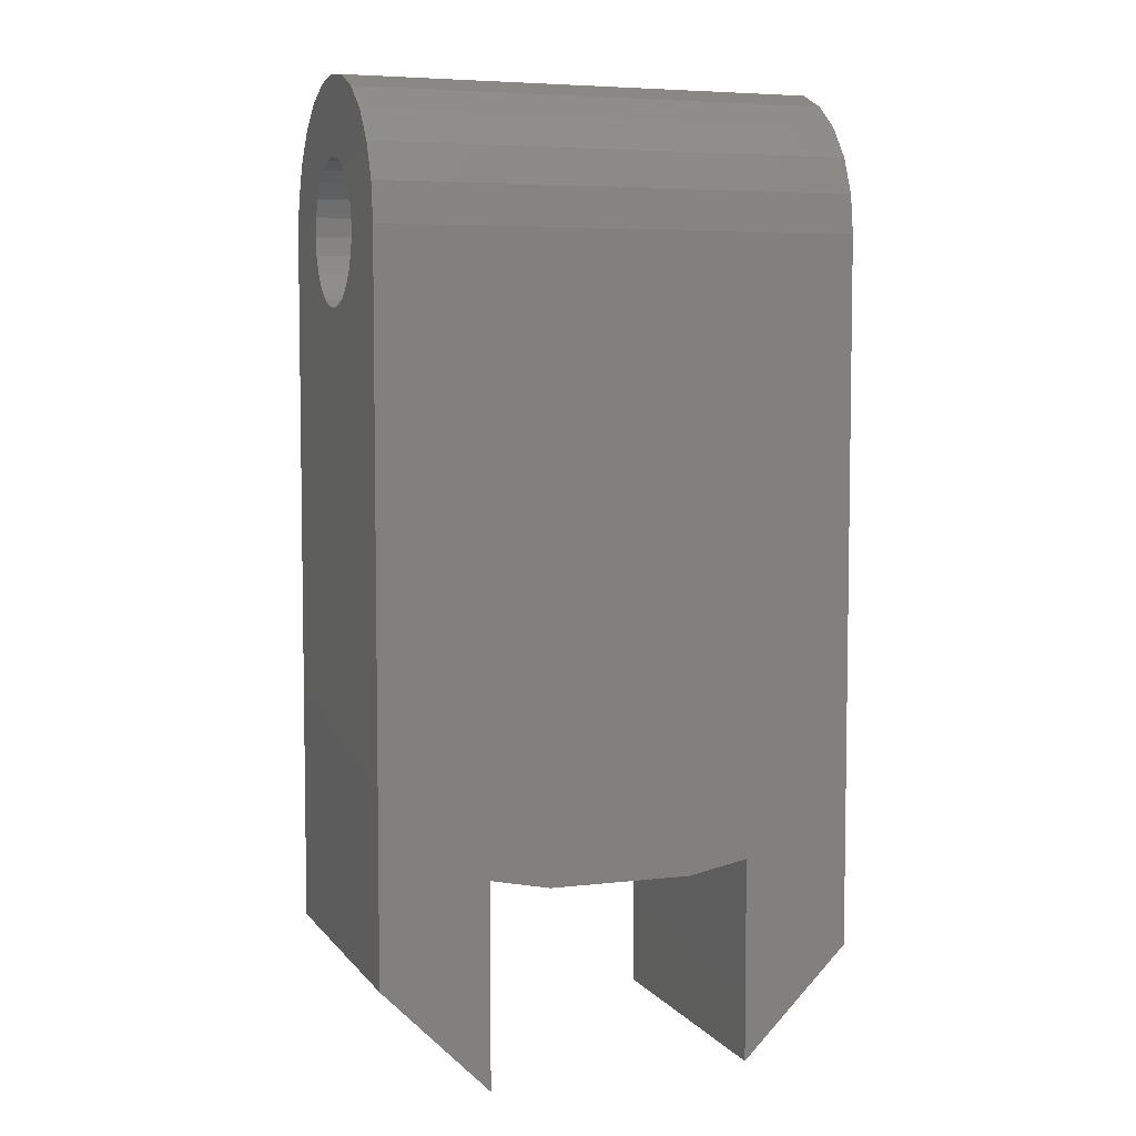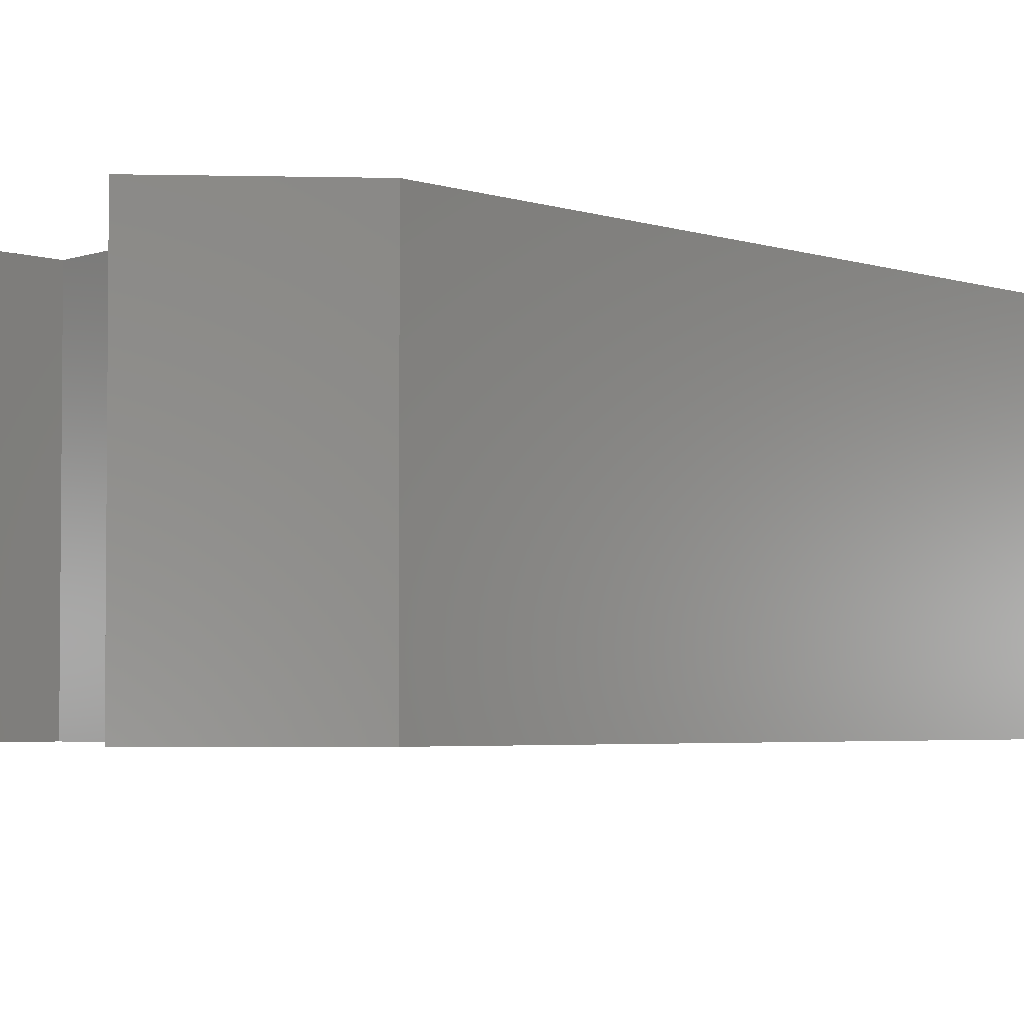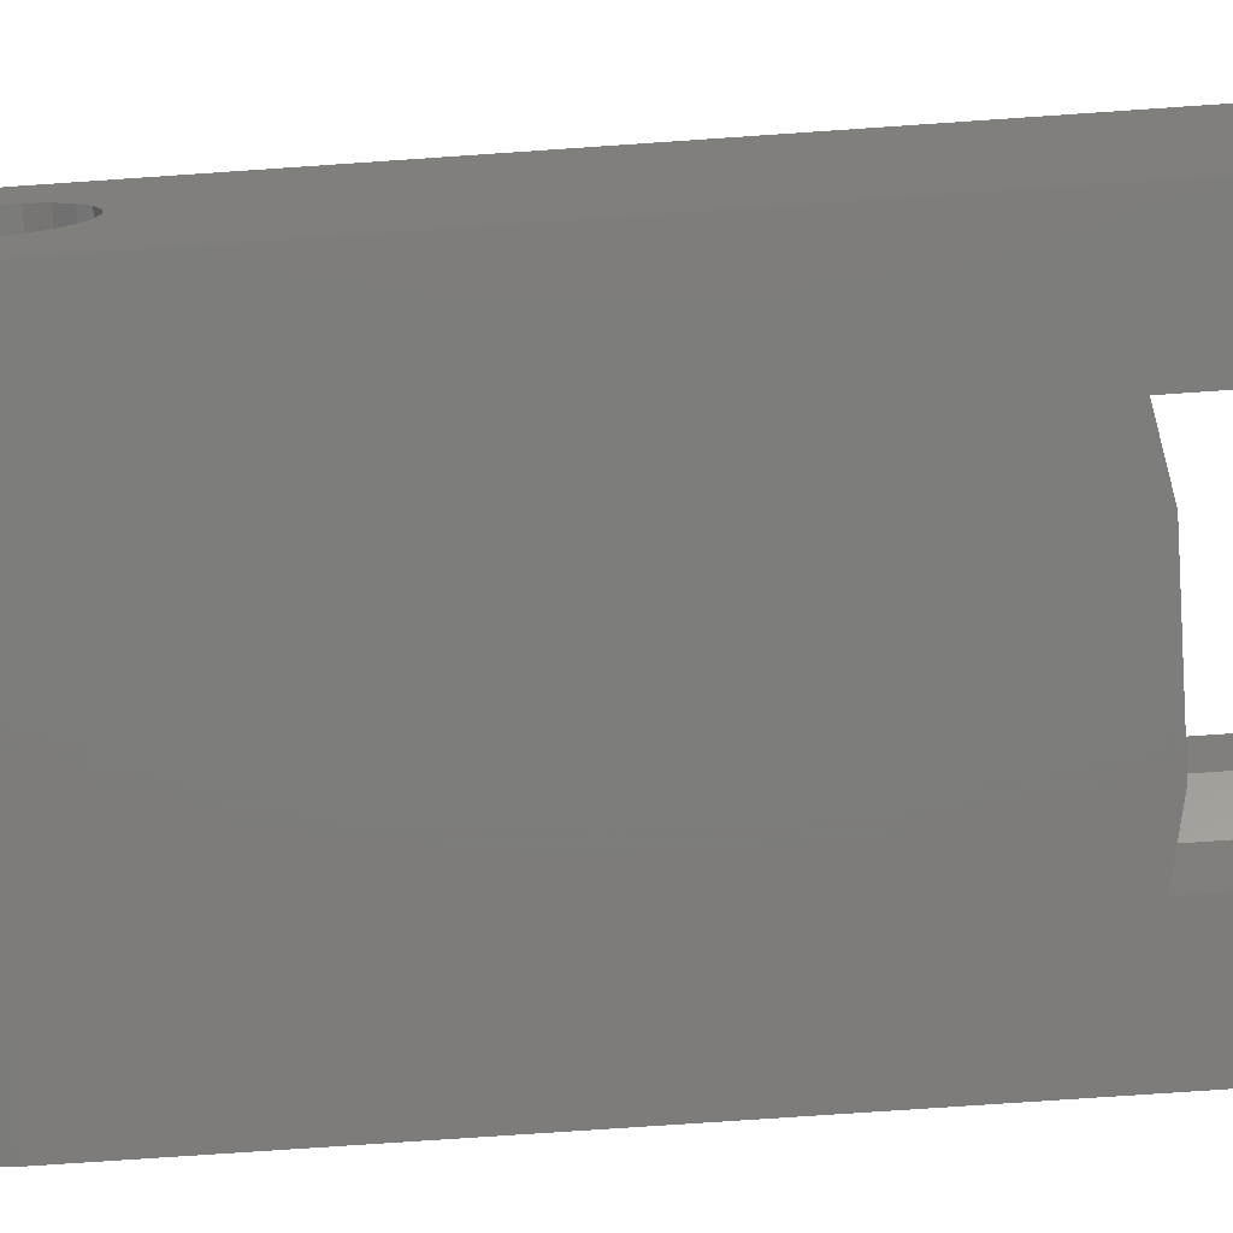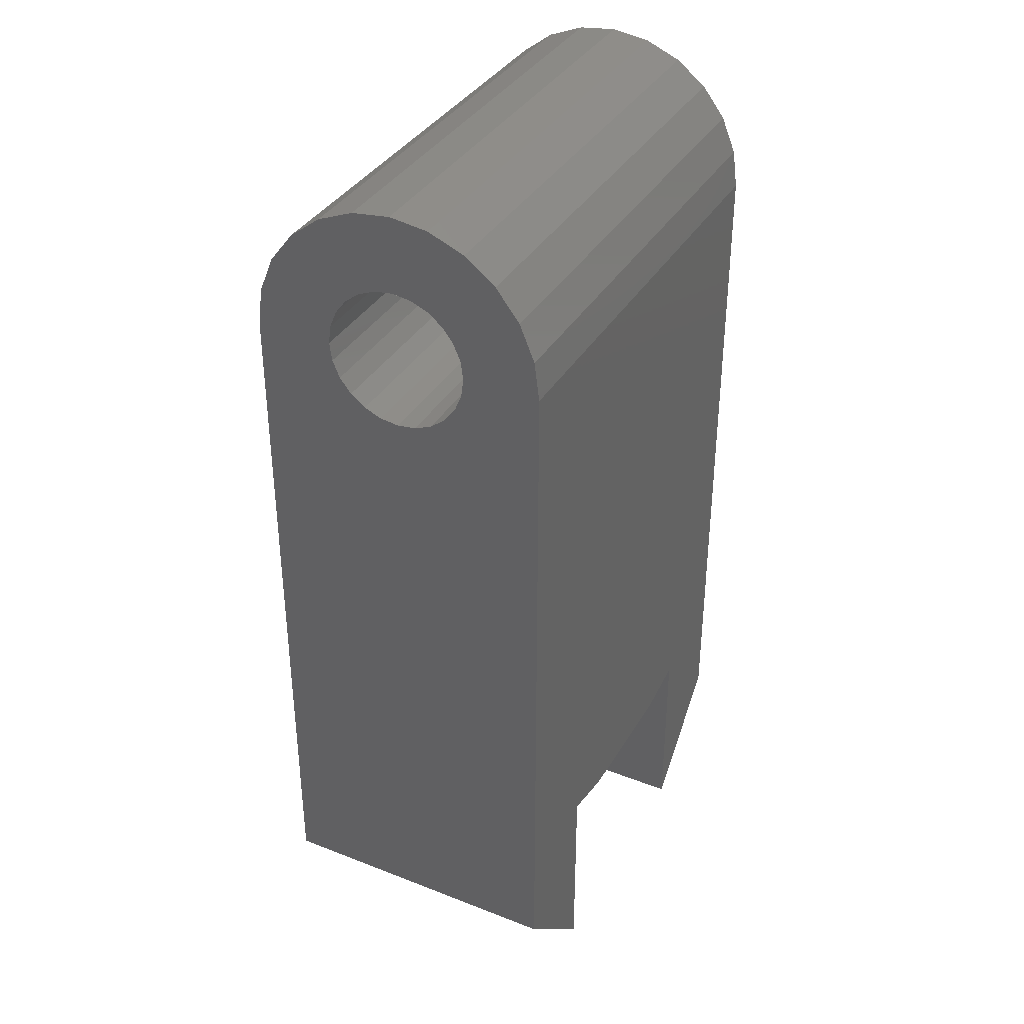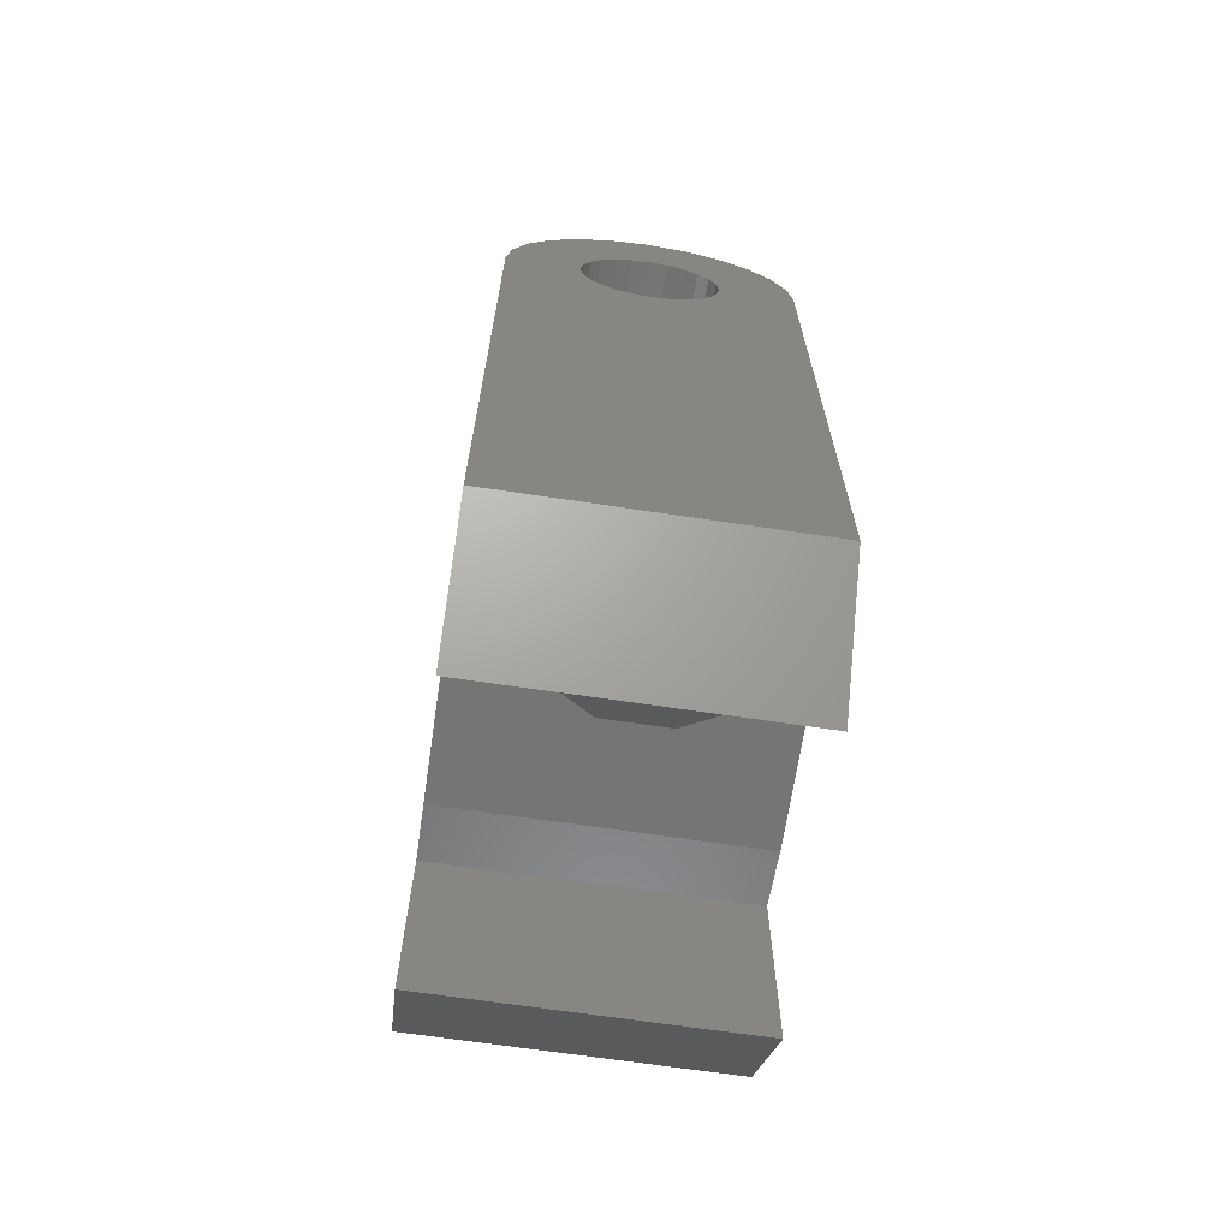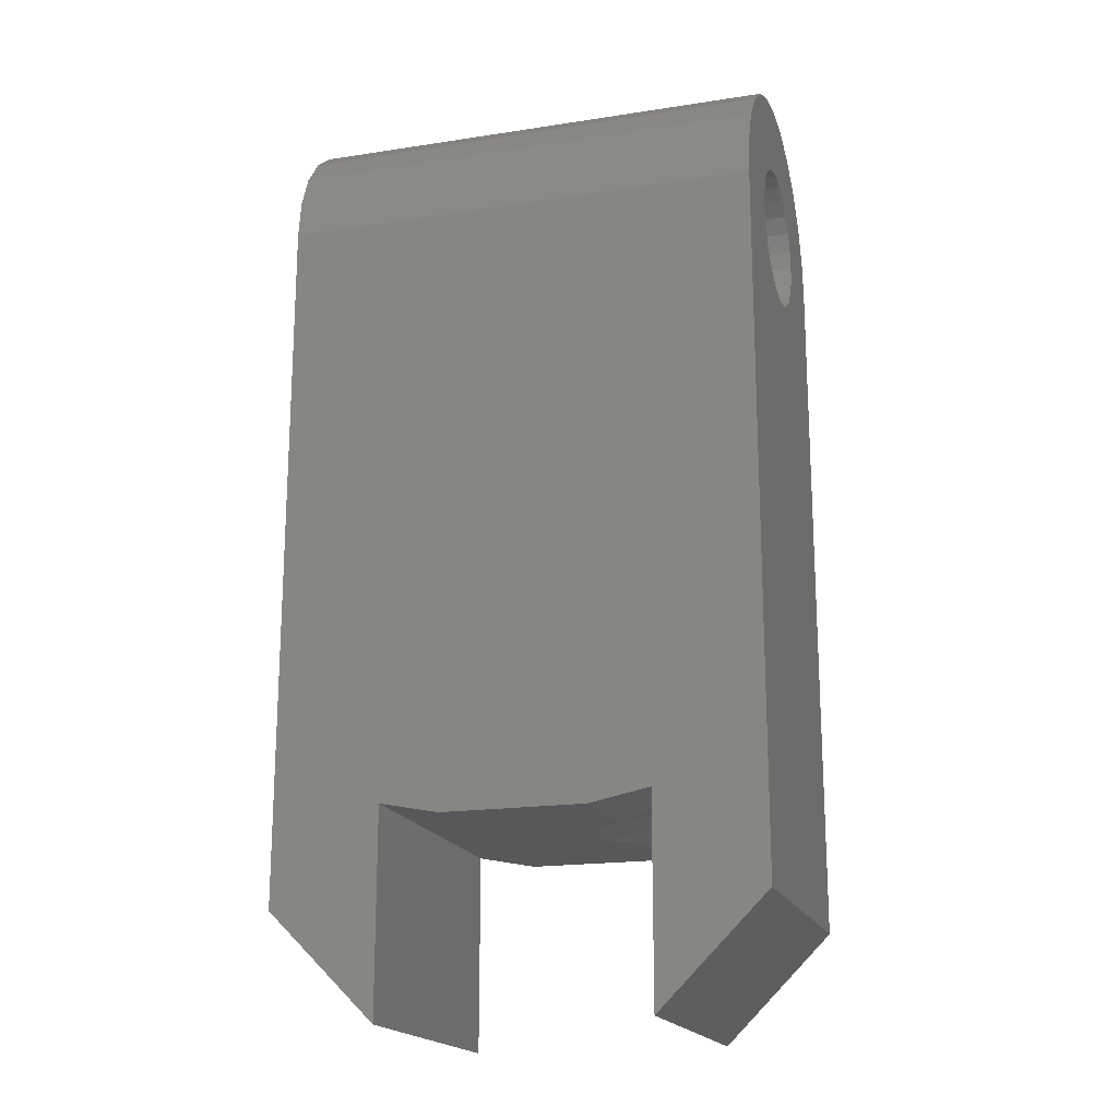
<metadata>
{"format":"stl","ext":"stl","renderer":"f3d","projection":"perspective","resolution":1024,"background":"white","views":[{"elev":5.5,"azim":160.1,"up":"+Y"},{"elev":-3.5,"azim":40.4,"up":"+Z"},{"elev":-76.4,"azim":-86.1,"up":"+Z"},{"elev":36.3,"azim":-63.0,"up":"+Y"},{"elev":-67.5,"azim":81.5,"up":"+Y"},{"elev":-18.4,"azim":16.6,"up":"+Y"}]}
</metadata>
<code>
# stl→obj: 104 verts, 208 faces
v 188.5 607.9 23.3
v 188.5 611.3 21.8
v 188.5 607.9 21.8
v 188.5 611.3 23.3
v 190.3 609.7 23.3
v 190.3 609.7 18.41
v 190.3 609.7 18.46
v 190.3 609.7 18.3
v 188.5 607.9 18.3
v 188.5 607.9 19.8
v 184.1 607.9 18.3
v 182.3 609.7 23.3
v 182.3 609.7 18.3
v 184.1 607.9 23.3
v 188.5 611.3 19.8
v 188.5 611.3 18.3
v 190.3 623.6 19.55
v 190.3 621.8 19.64
v 190.3 621.5 19.6
v 190.3 623.9 20.15
v 190.3 622.1 19.76
v 190.3 622.3 19.95
v 190.3 622.5 20.2
v 190.3 624 20.8
v 190.3 622.6 20.49
v 190.3 622.7 20.8
v 190.3 623.9 21.45
v 190.3 622.6 21.11
v 190.3 622.5 21.4
v 190.3 622.3 21.65
v 190.3 623.6 22.05
v 190.3 622.1 21.84
v 190.3 621.8 21.96
v 190.3 621.5 22
v 190.3 622.1 18.39
v 190.3 621.5 18.3
v 190.3 622.7 18.63
v 190.3 621.2 19.64
v 190.3 623.2 19.03
v 190.3 620.9 19.76
v 190.3 620.6 19.95
v 190.3 620.4 20.2
v 190.3 620.3 20.49
v 190.3 620.3 20.8
v 190.3 620.3 21.11
v 190.3 620.4 21.4
v 190.3 620.6 21.65
v 190.3 620.9 21.84
v 190.3 621.2 21.96
v 190.3 623.2 22.57
v 190.3 622.7 22.97
v 190.3 622.1 23.21
v 190.3 621.5 23.3
v 182.3 622.6 20.49
v 182.3 622.7 20.8
v 182.3 623.9 20.15
v 182.3 624 20.8
v 182.3 621.2 19.64
v 182.3 620.9 19.76
v 182.3 620.3 20.8
v 182.3 620.3 21.11
v 182.3 621.8 19.64
v 182.3 621.5 19.6
v 182.3 622.3 19.95
v 182.3 622.1 19.76
v 182.3 622.3 21.65
v 182.3 622.1 21.84
v 182.3 621.2 21.96
v 182.3 620.9 21.84
v 182.3 622.5 20.2
v 182.3 623.2 22.57
v 182.3 623.6 22.05
v 182.3 621.8 21.96
v 182.3 622.7 22.97
v 182.3 620.4 21.4
v 182.3 620.6 21.65
v 182.3 623.9 21.45
v 182.3 622.5 21.4
v 182.3 622.6 21.11
v 182.3 622.1 18.39
v 182.3 621.5 18.3
v 182.3 620.3 20.49
v 182.3 620.4 20.2
v 182.3 623.2 19.03
v 182.3 622.7 18.63
v 182.3 620.6 19.95
v 182.3 623.6 19.55
v 182.3 621.5 22
v 182.3 622.1 23.21
v 182.3 621.5 23.3
v 188 608.4 21.3
v 188 611.3 20.3
v 188 608.4 20.3
v 188 611.3 21.3
v 187.5 611.1 21.8
v 187.5 611.1 23.3
v 187 611.1 21.3
v 185.1 611.1 23.3
v 187 611.1 20.3
v 185.1 611.1 18.3
v 187.5 611.1 19.8
v 187.5 611.1 18.3
v 184.1 611.3 23.3
v 184.1 611.3 18.3
f 1 2 3
f 2 1 4
f 5 6 7
f 6 5 1
f 6 1 8
f 8 1 3
f 8 3 9
f 10 9 3
f 11 12 13
f 12 11 14
f 9 15 16
f 15 9 10
f 17 18 19
f 18 17 20
f 18 20 21
f 21 20 22
f 22 20 23
f 23 20 24
f 23 24 25
f 25 24 26
f 26 24 27
f 26 27 28
f 28 27 29
f 29 27 30
f 30 27 31
f 30 31 32
f 32 31 33
f 33 31 34
f 35 8 36
f 8 35 6
f 6 35 37
f 6 37 7
f 7 37 5
f 5 37 38
f 38 37 39
f 38 39 19
f 19 39 17
f 5 38 40
f 5 40 41
f 5 41 42
f 5 42 43
f 5 43 44
f 5 44 45
f 5 45 46
f 5 46 47
f 5 47 48
f 5 48 49
f 5 49 34
f 5 34 31
f 5 31 50
f 5 50 51
f 5 51 52
f 5 52 53
f 26 54 25
f 54 26 55
f 56 24 20
f 24 56 57
f 40 58 59
f 58 40 38
f 60 45 44
f 45 60 61
f 19 62 63
f 62 19 18
f 21 64 65
f 64 21 22
f 66 32 67
f 32 66 30
f 68 48 69
f 48 68 49
f 25 70 23
f 70 25 54
f 31 71 50
f 71 31 72
f 67 33 73
f 33 67 32
f 51 71 74
f 71 51 50
f 75 47 46
f 47 75 76
f 23 64 22
f 64 23 70
f 24 77 27
f 77 24 57
f 61 46 45
f 46 61 75
f 78 28 29
f 28 78 79
f 69 47 76
f 47 69 48
f 80 36 81
f 36 80 35
f 42 82 43
f 82 42 83
f 84 37 85
f 37 84 39
f 41 59 86
f 59 41 40
f 87 20 17
f 20 87 56
f 38 63 58
f 63 38 19
f 73 34 88
f 34 73 33
f 79 26 28
f 26 79 55
f 66 29 30
f 29 66 78
f 41 83 42
f 83 41 86
f 84 17 39
f 17 84 87
f 43 60 44
f 60 43 82
f 27 72 31
f 72 27 77
f 88 49 68
f 49 88 34
f 13 80 81
f 80 13 12
f 80 12 85
f 85 12 58
f 85 58 84
f 84 58 63
f 84 63 87
f 58 12 59
f 59 12 86
f 86 12 83
f 83 12 82
f 82 12 60
f 60 12 61
f 61 12 75
f 75 12 76
f 76 12 69
f 69 12 68
f 68 12 88
f 88 12 72
f 72 12 71
f 71 12 74
f 74 12 89
f 89 12 90
f 87 62 56
f 62 87 63
f 56 62 65
f 56 65 64
f 56 64 70
f 56 70 57
f 57 70 54
f 57 54 55
f 57 55 79
f 57 79 77
f 77 79 78
f 77 78 66
f 77 66 72
f 72 66 67
f 72 67 73
f 72 73 88
f 51 89 52
f 89 51 74
f 18 65 62
f 65 18 21
f 85 35 80
f 35 85 37
f 52 90 53
f 90 52 89
f 91 92 93
f 92 91 94
f 2 91 3
f 91 2 94
f 93 15 10
f 15 93 92
f 91 10 3
f 10 91 93
f 4 95 2
f 95 4 96
f 96 97 95
f 97 96 98
f 97 98 99
f 99 98 100
f 101 100 102
f 100 101 99
f 97 92 94
f 92 97 99
f 95 94 2
f 94 95 97
f 15 102 16
f 102 15 101
f 92 101 15
f 101 92 99
f 103 11 104
f 11 103 14
f 13 104 11
f 104 13 81
f 104 81 16
f 16 8 9
f 8 16 36
f 36 16 81
f 104 102 100
f 102 104 16
f 96 103 98
f 103 96 4
f 5 4 1
f 4 5 53
f 103 12 14
f 12 103 90
f 90 103 4
f 90 4 53
f 98 104 100
f 104 98 103

</code>
